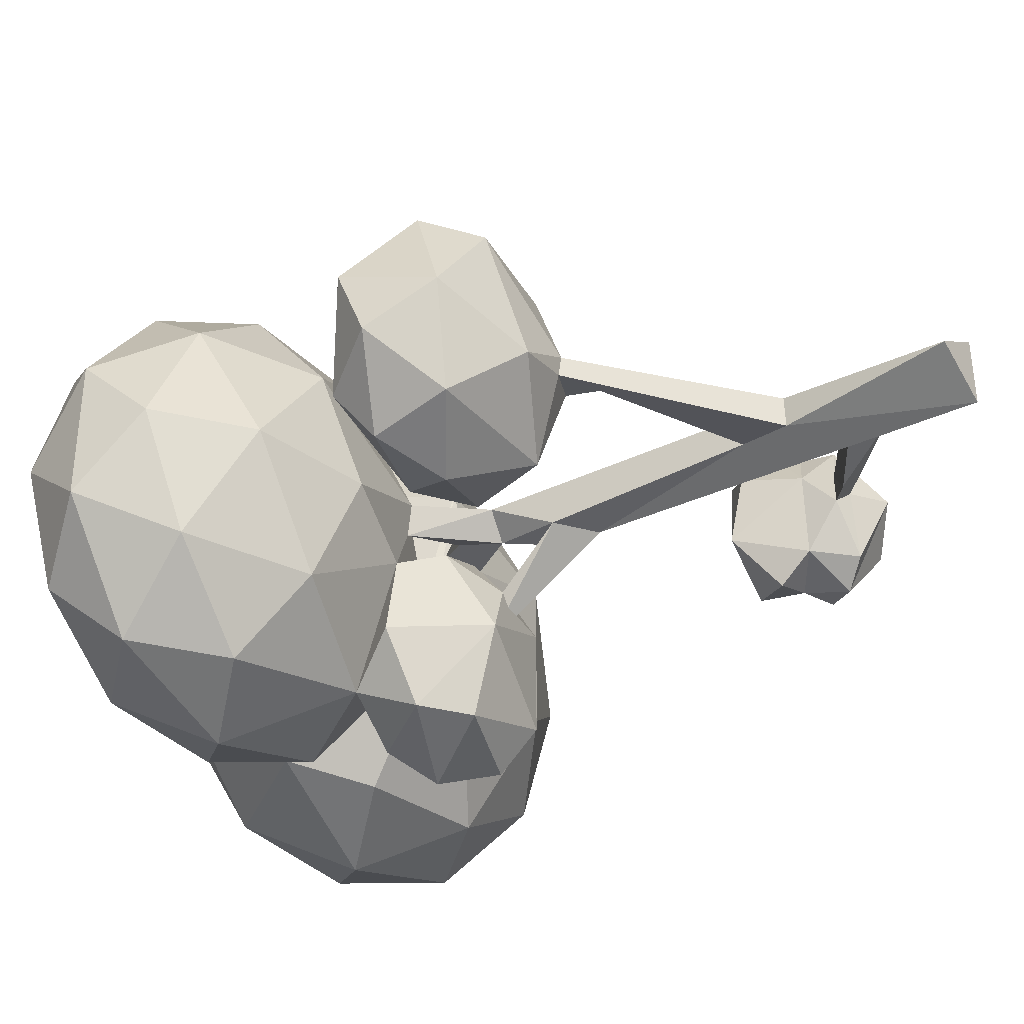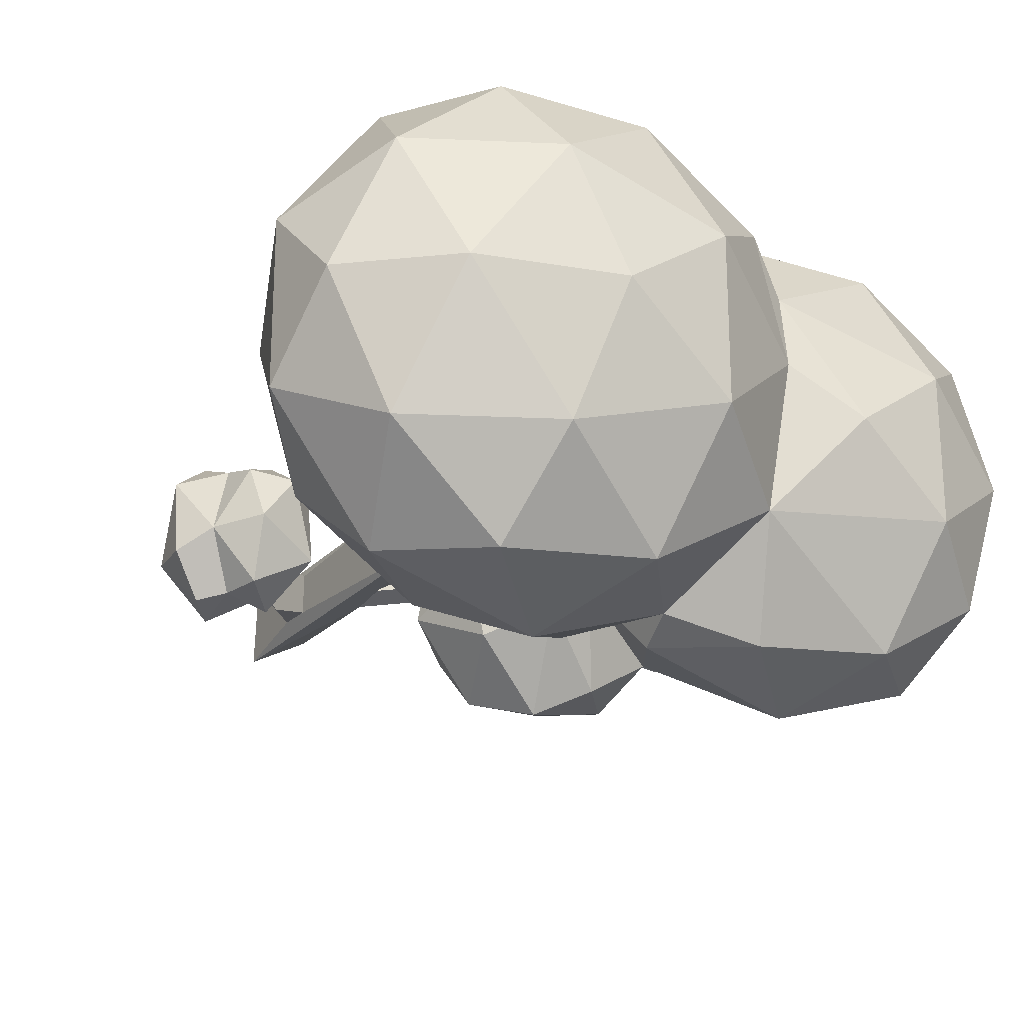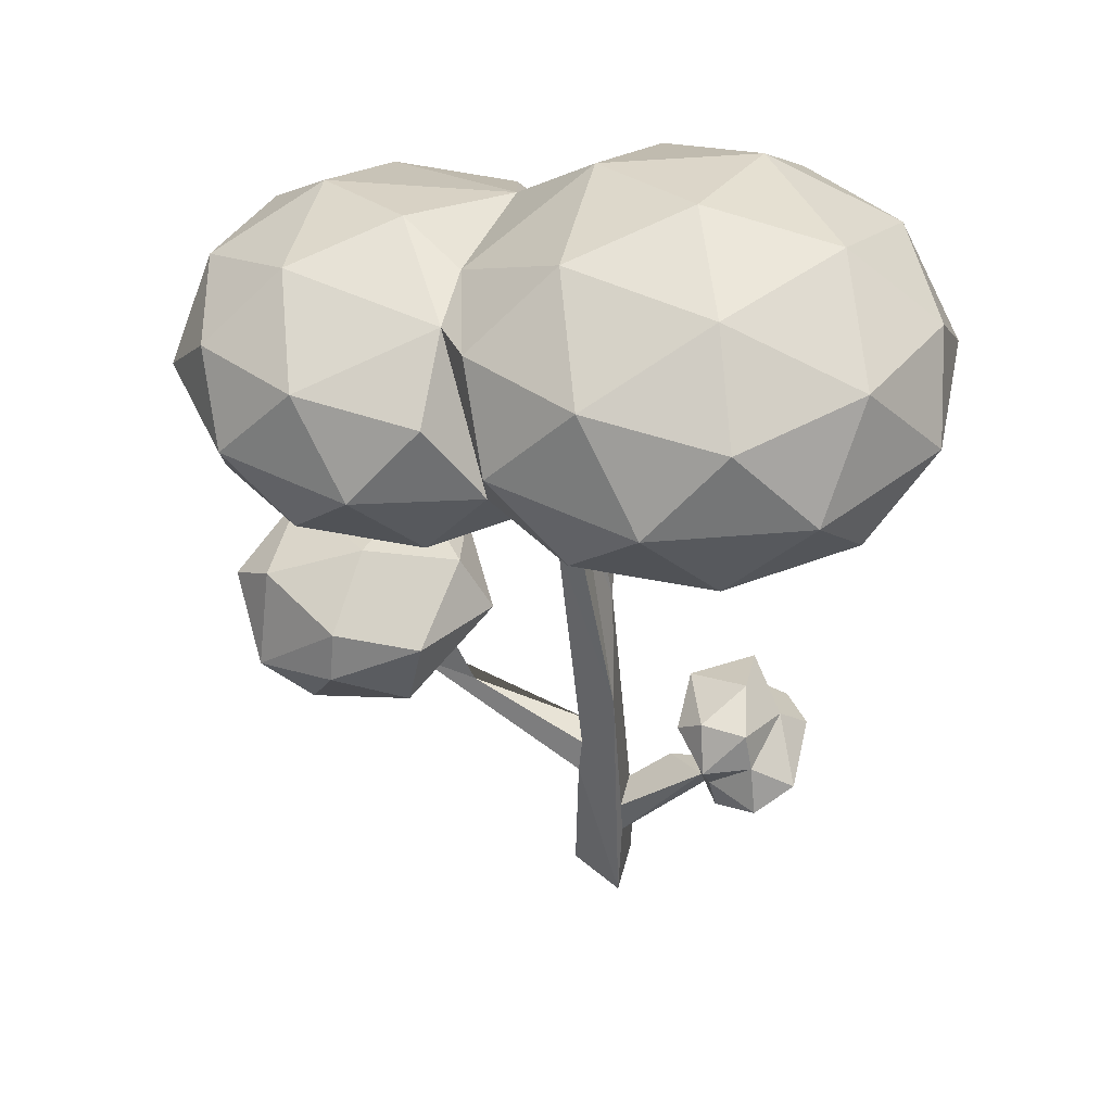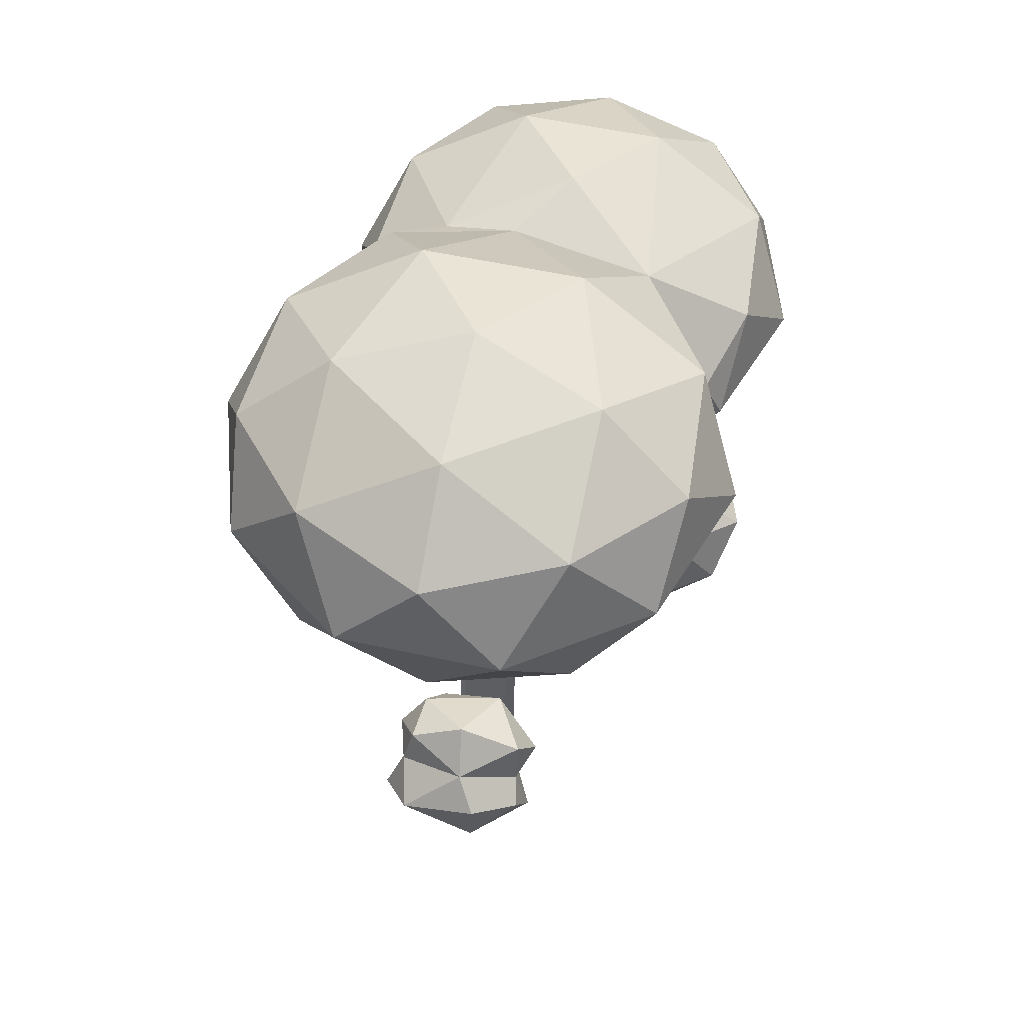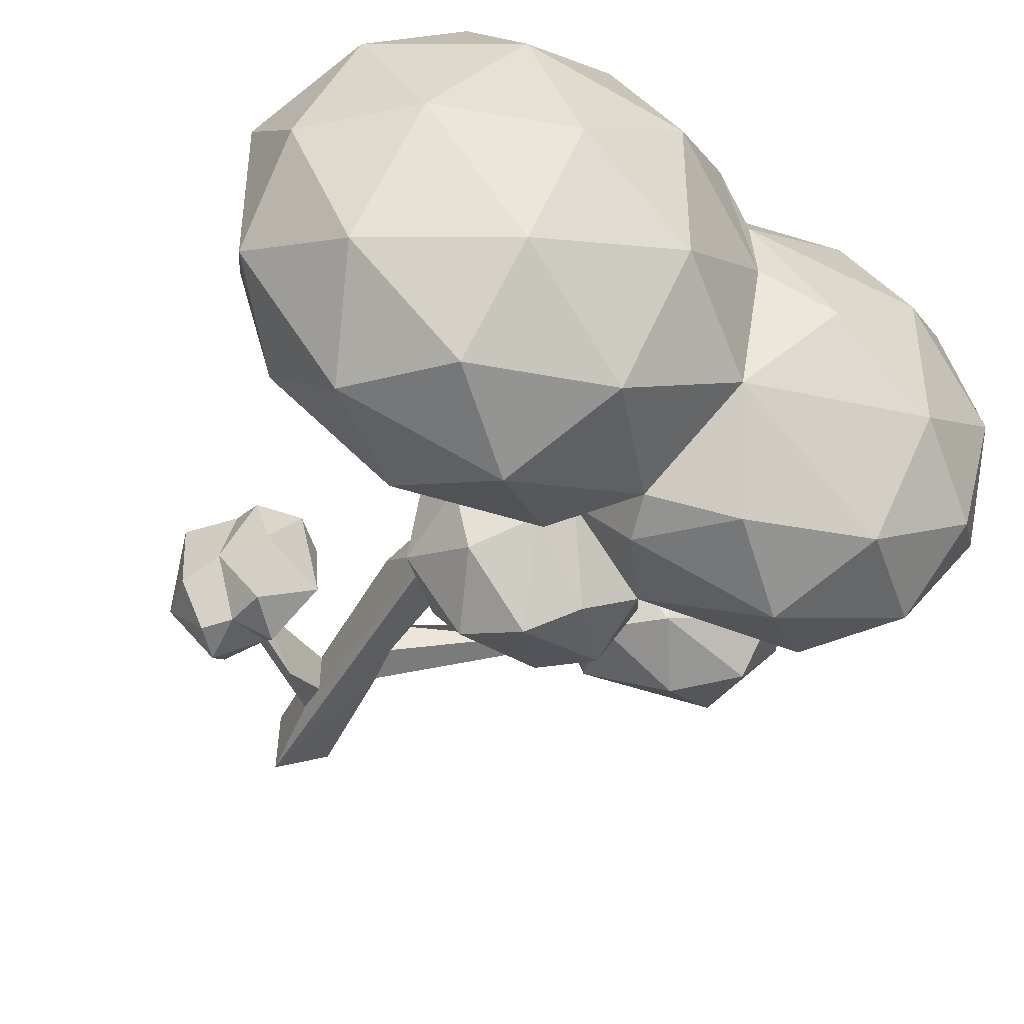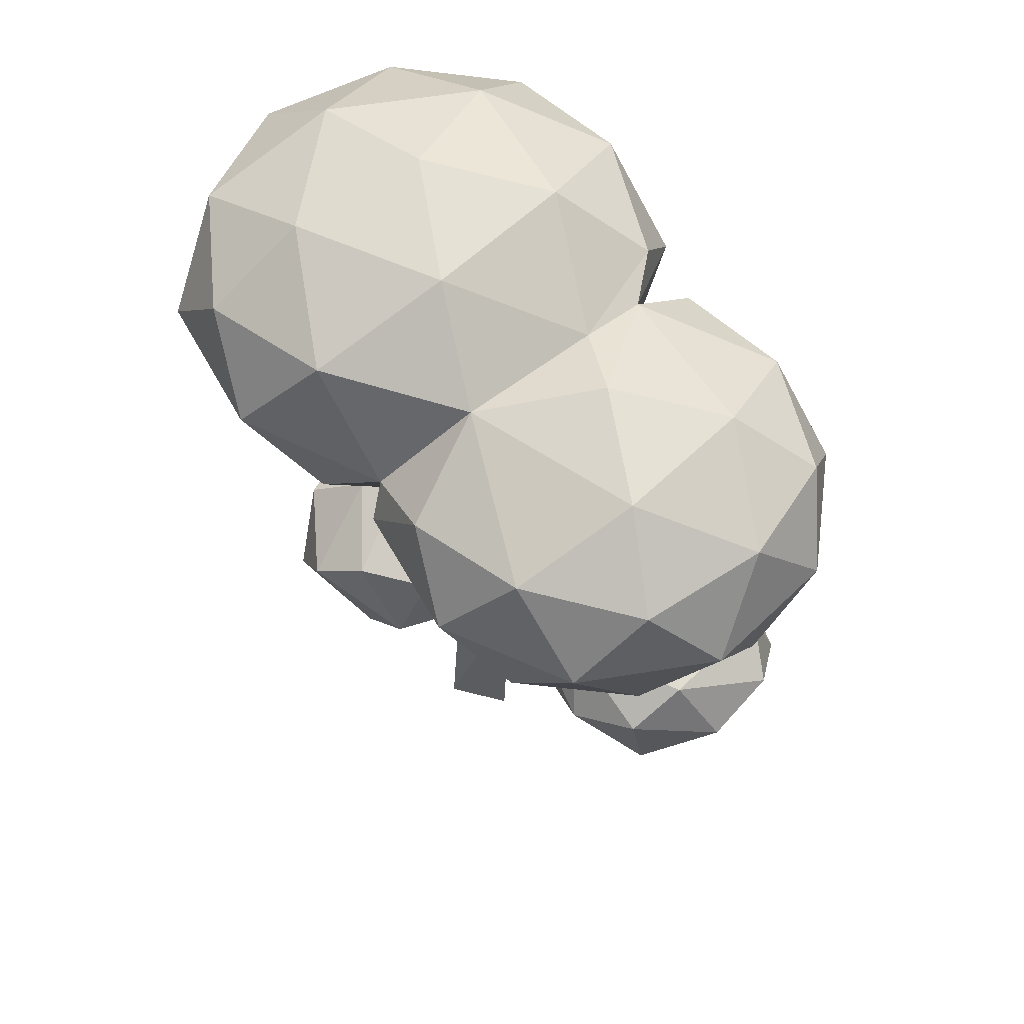
<metadata>
{"format":"obj","ext":"obj","renderer":"f3d","projection":"perspective","resolution":1024,"background":"white","views":[{"elev":-35.6,"azim":-54.4,"up":"+Z"},{"elev":-23.6,"azim":152.7,"up":"+Z"},{"elev":44.1,"azim":12.2,"up":"+Y"},{"elev":54.9,"azim":103.0,"up":"+Y"},{"elev":-42.2,"azim":157.1,"up":"+Z"},{"elev":55.0,"azim":-136.0,"up":"+Y"}]}
</metadata>
<code>
o Tree_Icosphere.007
v -0.4565 9.769 0.2482
v -1.052 10.56 0.1329
v -1.746 11.16 -0.3622
v -1.876 10.97 0.2092
v -1.45 11.3 -0.003675
v 0.05799 11.67 0.2219
v 0.5957 11.55 -0.2832
v 0.5965 0.04301 -0.6357
v -0.4654 9.804 -0.3694
v 0.5533 0.03162 0.7173
v -0.5686 0.02601 -0.002809
v -0.9521 9.714 0.119
v 0.03705 7.856 -0.6177
v 0.3305 5.948 0.5832
v -0.4524 3.395 0.3106
v -0.3756 4.333 0.3599
v -0.4388 3.383 -0.3219
v -0.3938 4.342 -0.3063
v 0.5222 2.62 0.4762
v 0.5413 2.636 -0.3645
v -3.914 6.011 0.2334
v -2.791 5.411 -0.003188
v 2.563 3.707 0.03474
v -1.827 10.14 -1.284
v -2.922 10.68 -3.287
v -1.203 9.889 -4.615
v 1.2 11.93 -2.816
v 0.773 9.887 -1.871
v 0.7828 9.889 -3.97
v -1.313 9.35 -2.884
v 1.498 11.01 -2.227
v 1.547 10.53 -3.433
v -0.5207 10.43 -0.6904
v 0.6749 11.47 -1.14
v -2.137 10.53 -4.63
v 0.508 10.53 -4.864
v -0.3429 11.38 -5.182
v -1.248 11.88 -4.757
v 0.9031 11.88 -4.058
v -4.071 10.44 -0.8055
v -0.7853 12.2 1.547
v -5.324 12.17 3.05
v -8.125 12.17 -0.8055
v -5.324 12.17 -4.661
v -2.819 14.96 3.05
v -7.351 14.96 1.577
v -7.351 14.96 -3.188
v -2.819 14.96 -4.661
v -4.071 16.69 -0.8055
v -4.808 10.91 1.461
v -2.88 11.92 2.861
v -6.454 10.91 -0.8055
v -7.19 11.92 1.461
v -4.808 10.91 -3.071
v -7.19 11.92 -3.071
v -2.392 11.75 -4.053
v -4.071 13.57 3.727
v -8.382 13.57 0.595
v -6.735 13.57 2.861
v -6.735 13.57 -4.472
v -8.382 13.57 -2.206
v -1.407 13.57 -4.472
v -4.071 13.57 -5.338
v -5.263 15.21 2.861
v -7.927 15.21 -0.8055
v -5.263 15.21 -4.472
v -2.798 16.08 1.478
v -5.999 16.23 0.595
v -5.999 16.23 -2.206
v 0.7124 11.47 0.384
v 5.091 13.24 2.467
v 0.08089 13.24 4.095
v 0.08089 13.24 -4.428
v 5.091 13.24 -2.801
v 2.85 16.34 4.095
v -2.16 16.34 2.467
v -2.359 16.15 -2.686
v 2.85 16.34 -4.428
v 5.946 16.34 -0.1668
v 1.466 18.25 -0.1668
v 0.6517 11.85 2.338
v 3.596 11.85 1.381
v 2.782 12.97 3.886
v 5.727 12.97 -0.1668
v 3.596 11.85 -1.715
v 2.782 12.97 -4.22
v 6.23 14.79 1.381
v 6.23 14.79 -1.715
v 1.466 14.79 4.843
v 4.41 14.79 3.886
v -1.479 14.79 3.886
v 4.41 14.79 -4.22
v 1.466 14.79 -5.177
v 4.913 16.61 2.338
v 0.1486 16.61 3.886
v -2.763 16.33 0.09062
v 0.1486 16.61 -4.22
v 4.913 16.61 -2.672
v 2.279 17.73 2.338
v 4.099 17.73 -0.1668
v -0.6652 17.73 1.381
v -0.6652 17.73 -1.715
v 2.279 17.73 -2.672
v -3.627 6.75 2.038
v -5.643 6.46 2.112
v -7.052 6.46 0.1723
v -4.988 8.74 2.496
v -2.974 9.031 0.1723
v -4.771 9.636 0.9179
v -3.978 6.028 -0.2029
v -5.199 5.839 -0.5609
v -6.359 6.75 -1.723
v -3.627 6.75 -1.693
v -2.301 7.847 0.1723
v -5.013 7.745 2.771
v -3.31 8.299 2.129
v -6.717 7.192 2.129
v -7.484 7.745 -0.6307
v -5.013 7.745 -2.426
v -7.541 8.299 0.7538
v -6.347 8.299 -2.052
v -3.31 8.299 -1.784
v -6.663 9.031 1.371
v -6.663 9.031 -1.026
v -4.383 9.031 -1.767
v 1.7 5.595 0.6465
v 2.066 4.467 0.4407
v 2.385 5.242 1.496
v 3.215 5.209 -1.325
v 2.389 5.238 -1.593
v 3.161 6.051 1.026
v 2.983 6.433 -0.04747
v 2.223 6.118 0.9409
v 1.737 5.922 -0.6245
v 2.978 6.041 -1.318
v 2.646 4.014 1.171
v 2.265 3.864 -0.2232
v 2.927 3.792 -1.19
v 4.179 3.977 -0.4957
v 3.726 4.871 -1.453
v 3.416 3.34 0.1815
v 4.261 5.068 -0.5609
v 3.515 4.401 1.582
v 2.496 4.681 1.19
v 3.292 4.271 -1.62
v 4.23 4.751 0.9905
v 0.5743 1.881 0.5206
v 0.6097 1.943 -0.365
v 1.387 3.257 -0.6677
v 2.328 4.565 -1.085
v 2.213 3.852 0.2851
v 3.719 5.629 -0.1676
v 3.341 5.316 1.209
v -1.671 13.4 2.876
v -1.301 14.35 -4.123
v -0.4792 11.72 -0.8733
v -2.516 10.79 -1.589
v -0.7685 12.7 -3.188
v -0.1018 12.59 -3.583
v -3.206 6.402 -0.01429
v -0.2143 9.64 -1.995
v -0.6698 9.644 -1.696
v -0.5897 9.572 -2.025
v -0.7583 8.4 -0.6189
v -0.1277 8.754 -0.6497
v -0.6961 10.72 0.1396
v -0.6796 10.7 -0.1756
f 1 166 2
f 4 3 12
f 167 9 3
f 6 167 166
f 5 166 167
f 6 7 167
f 13 9 14
f 14 9 1
f 1 12 14
f 12 164 9
f 15 11 10
f 12 16 14
f 22 110 160
f 30 26 29
f 28 32 31
f 28 31 34
f 24 33 157
f 26 35 37
f 29 36 32
f 37 38 159
f 39 37 159
f 159 38 158
f 38 56 158
f 32 39 27
f 32 36 39
f 36 37 39
f 37 35 38
f 35 56 38
f 25 157 56
f 31 27 34
f 36 26 37
f 35 25 56
f 33 34 156
f 33 28 34
f 31 32 27
f 29 26 36
f 26 30 35
f 30 25 35
f 30 24 25
f 30 162 24
f 32 28 29
f 28 30 29
f 162 33 24
f 40 4 50
f 40 50 52
f 40 52 54
f 42 51 57
f 43 53 58
f 44 55 60
f 51 41 154
f 42 57 59
f 43 58 61
f 44 60 63
f 46 64 68
f 47 65 69
f 48 66 77
f 77 69 49
f 77 66 69
f 66 47 69
f 69 68 49
f 69 65 68
f 65 46 68
f 68 67 49
f 68 64 67
f 64 45 67
f 67 96 49
f 63 66 48
f 63 60 66
f 60 47 66
f 61 65 47
f 61 58 65
f 58 46 65
f 59 64 46
f 59 57 64
f 57 45 64
f 62 63 48
f 62 56 63
f 56 44 63
f 60 61 47
f 60 55 61
f 55 43 61
f 58 59 46
f 58 53 59
f 53 42 59
f 57 154 45
f 51 154 57
f 54 44 56
f 54 55 44
f 54 52 55
f 52 43 55
f 52 53 43
f 52 50 53
f 50 42 53
f 50 51 42
f 50 4 51
f 4 41 51
f 70 82 81
f 71 82 84
f 71 84 87
f 72 83 89
f 74 86 92
f 71 87 90
f 72 89 91
f 73 155 93
f 74 92 88
f 75 94 99
f 76 95 101
f 77 96 102
f 78 97 103
f 79 98 100
f 100 103 80
f 100 98 103
f 98 78 103
f 103 102 80
f 103 97 102
f 97 77 102
f 102 101 80
f 102 96 101
f 96 76 101
f 101 99 80
f 101 95 99
f 95 75 99
f 99 100 80
f 99 94 100
f 94 79 100
f 88 98 79
f 88 92 98
f 92 78 98
f 93 97 78
f 93 155 97
f 155 77 97
f 91 95 76
f 91 89 95
f 89 75 95
f 90 94 75
f 90 87 94
f 87 79 94
f 92 93 78
f 92 86 93
f 86 73 93
f 89 90 75
f 89 83 90
f 83 71 90
f 87 88 79
f 87 84 88
f 84 74 88
f 85 86 74
f 85 27 86
f 81 72 154
f 84 85 74
f 84 82 85
f 82 70 85
f 81 83 72
f 81 82 83
f 82 71 83
f 111 21 105
f 104 21 160
f 111 105 106
f 104 160 114
f 105 104 115
f 106 117 120
f 104 114 116
f 105 115 117
f 106 120 118
f 112 121 119
f 113 122 114
f 107 116 109
f 108 125 109
f 108 122 125
f 125 124 109
f 125 121 124
f 124 123 109
f 124 120 123
f 123 107 109
f 109 116 108
f 114 122 108
f 119 121 125
f 118 120 124
f 117 107 123
f 117 115 107
f 114 108 116
f 122 119 125
f 122 113 119
f 113 112 119
f 121 118 124
f 121 112 118
f 112 106 118
f 120 117 123
f 115 116 107
f 115 104 116
f 160 113 114
f 110 111 113
f 111 112 113
f 111 106 112
f 106 105 117
f 160 110 113
f 111 110 21
f 105 21 104
f 127 126 134
f 152 135 132
f 135 134 132
f 134 133 132
f 134 126 133
f 133 131 132
f 131 152 132
f 130 134 135
f 128 133 126
f 128 131 133
f 129 130 135
f 130 150 134
f 150 127 134
f 126 127 128
f 127 144 128
f 128 153 131
f 146 141 139
f 141 23 138
f 138 137 150
f 139 145 140
f 136 143 144
f 148 20 149
f 138 150 145
f 139 140 142
f 146 142 152
f 145 129 140
f 150 129 145
f 143 146 153
f 146 139 142
f 141 145 139
f 141 138 145
f 138 23 137
f 23 136 151
f 23 141 136
f 141 143 136
f 141 146 143
f 19 147 151
f 127 136 144
f 152 131 153
f 152 129 135
f 129 150 130
f 150 137 127
f 154 67 45
f 76 67 91
f 67 154 91
f 96 67 76
f 154 41 81
f 77 49 96
f 154 72 91
f 156 157 33
f 149 151 137
f 156 6 81
f 167 3 5
f 9 167 7
f 9 165 164
f 13 165 9
f 11 17 8
f 13 18 164
f 166 5 2
f 81 41 156
f 81 6 70
f 34 7 156
f 7 34 70
f 70 6 166 1
f 3 9 12
f 7 70 1 9
f 15 10 14 16
f 11 8 10
f 19 14 10 147
f 11 15 17
f 147 10 8 148
f 148 8 13 20
f 110 22 18 17
f 21 15 16 22
f 15 21 110 17
f 23 148 149 137
f 22 160 21
f 151 147 23
f 147 148 23
f 161 163 162 30 28
f 157 156 5 3
f 25 24 157
f 40 157 3 4
f 39 159 27
f 40 54 157
f 62 48 155
f 85 70 34 27
f 127 137 151 136
f 144 153 128
f 129 152 142 140
f 86 27 159 73
f 143 153 144
f 2 5 4 12
f 152 153 146
f 22 16 18
f 77 155 48
f 62 158 56
f 158 62 155
f 73 159 158 155
f 162 161 28 33
f 56 157 54
f 19 147 148 20
f 14 19 20 13
f 162 164 165 161
f 164 162 163
f 163 161 13 164
f 165 13 161
f 18 17 15 16
f 164 18 16 12
f 151 149 20 19
f 13 8 17 18
f 156 41 5
f 41 4 5
f 166 2 12 1
f 7 6 156

</code>
